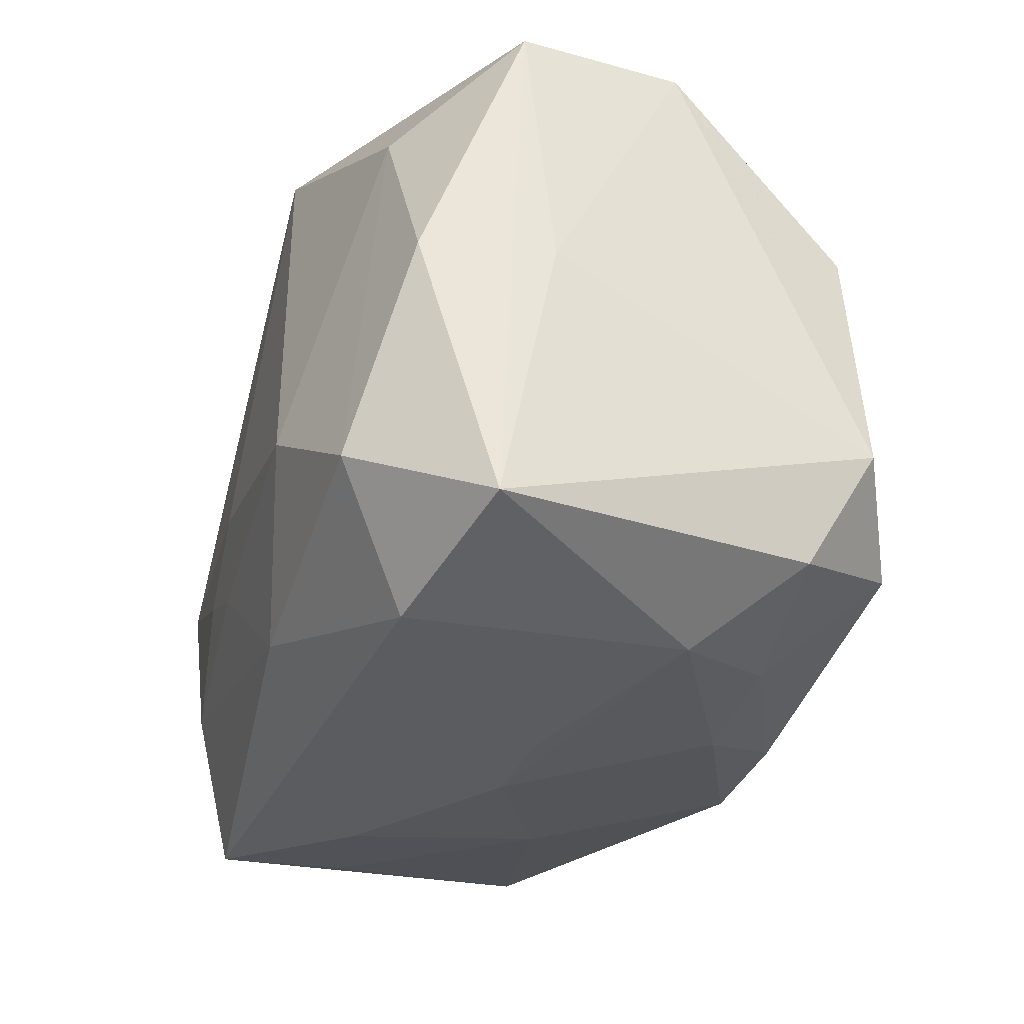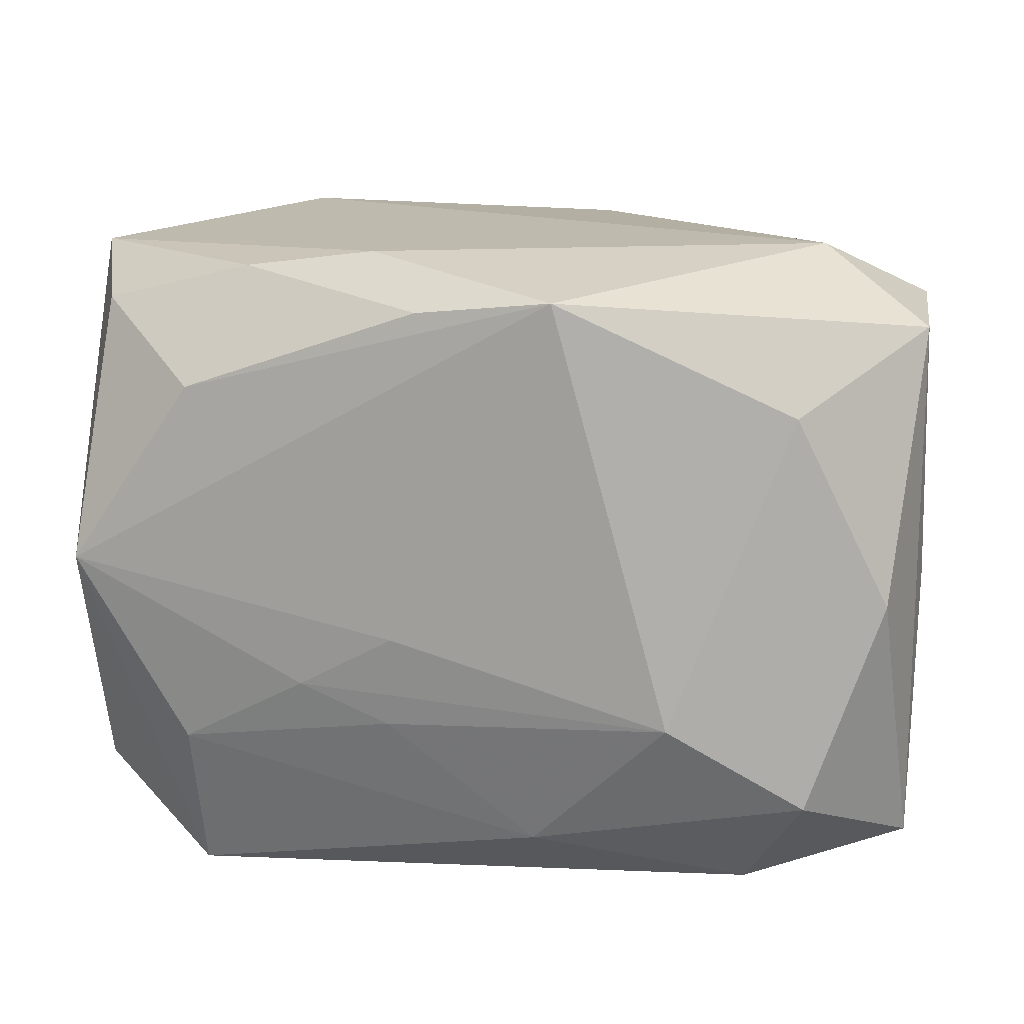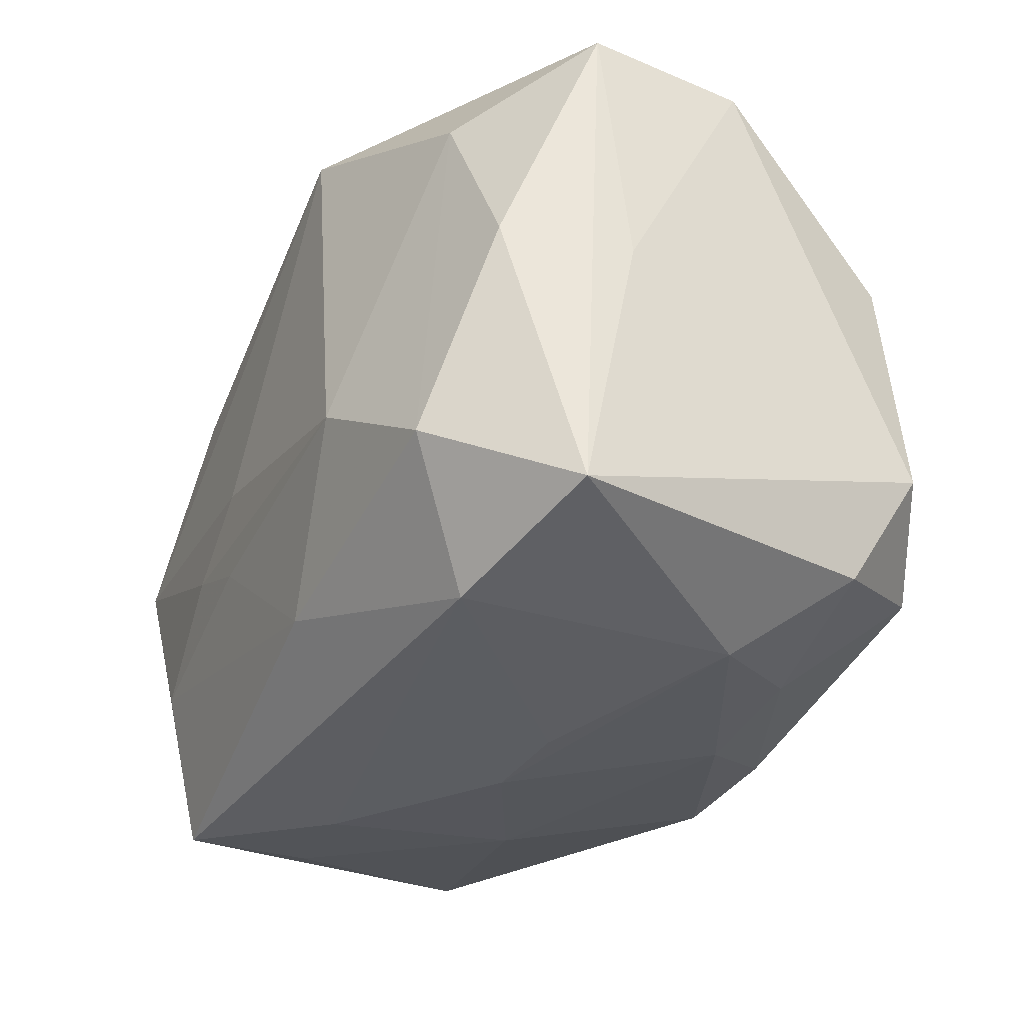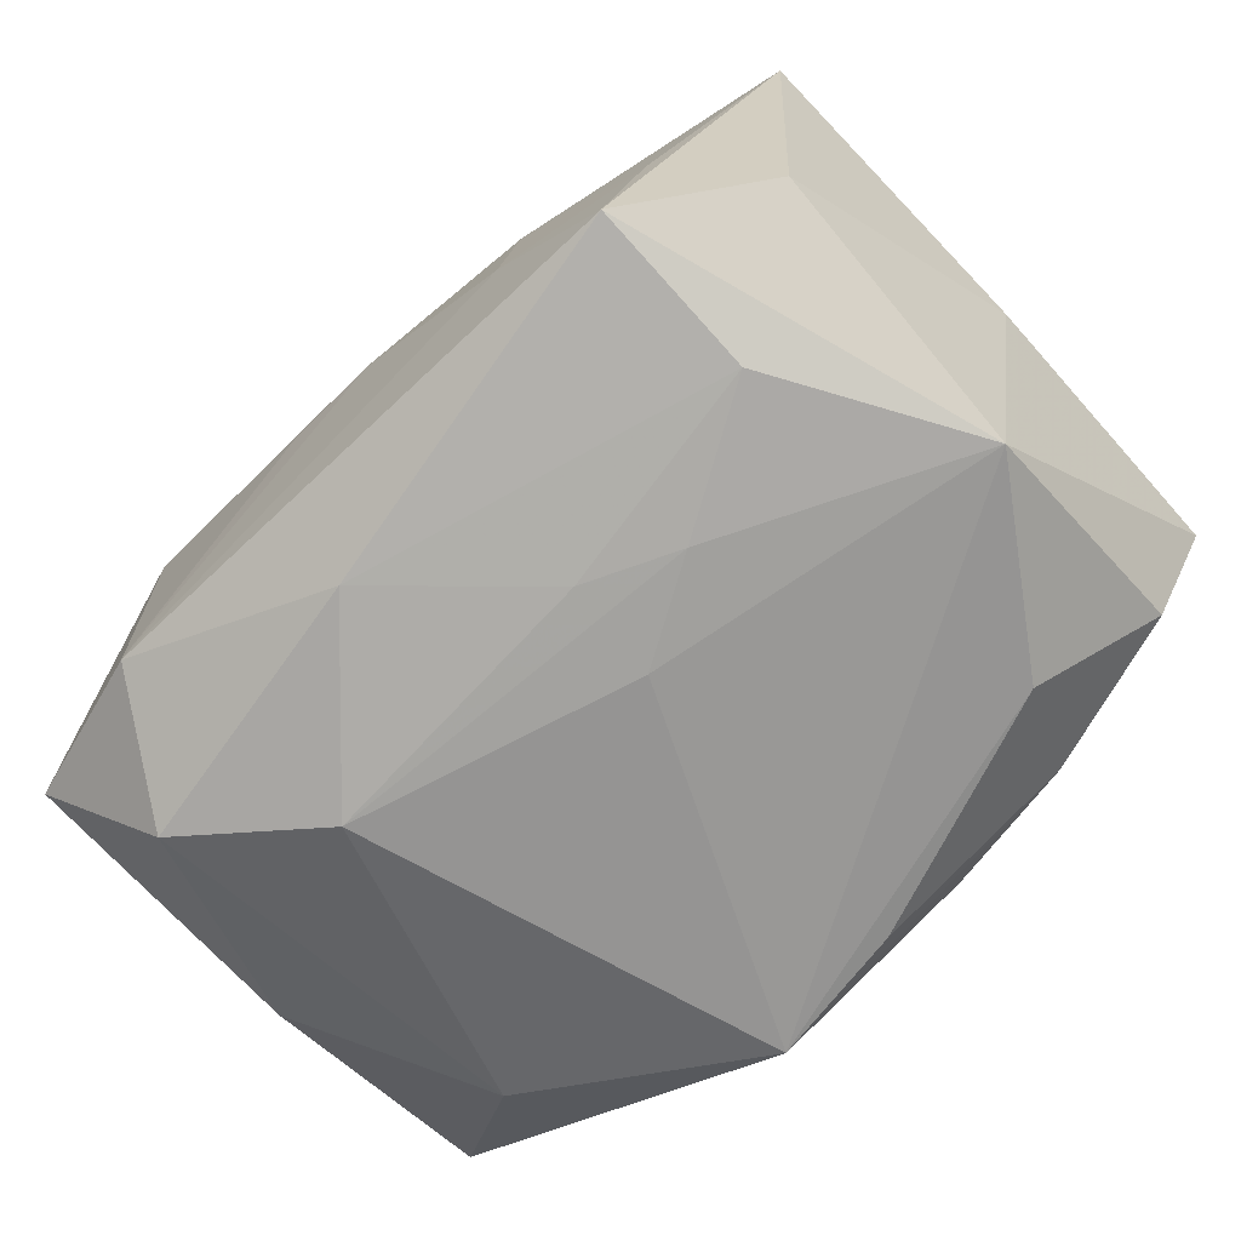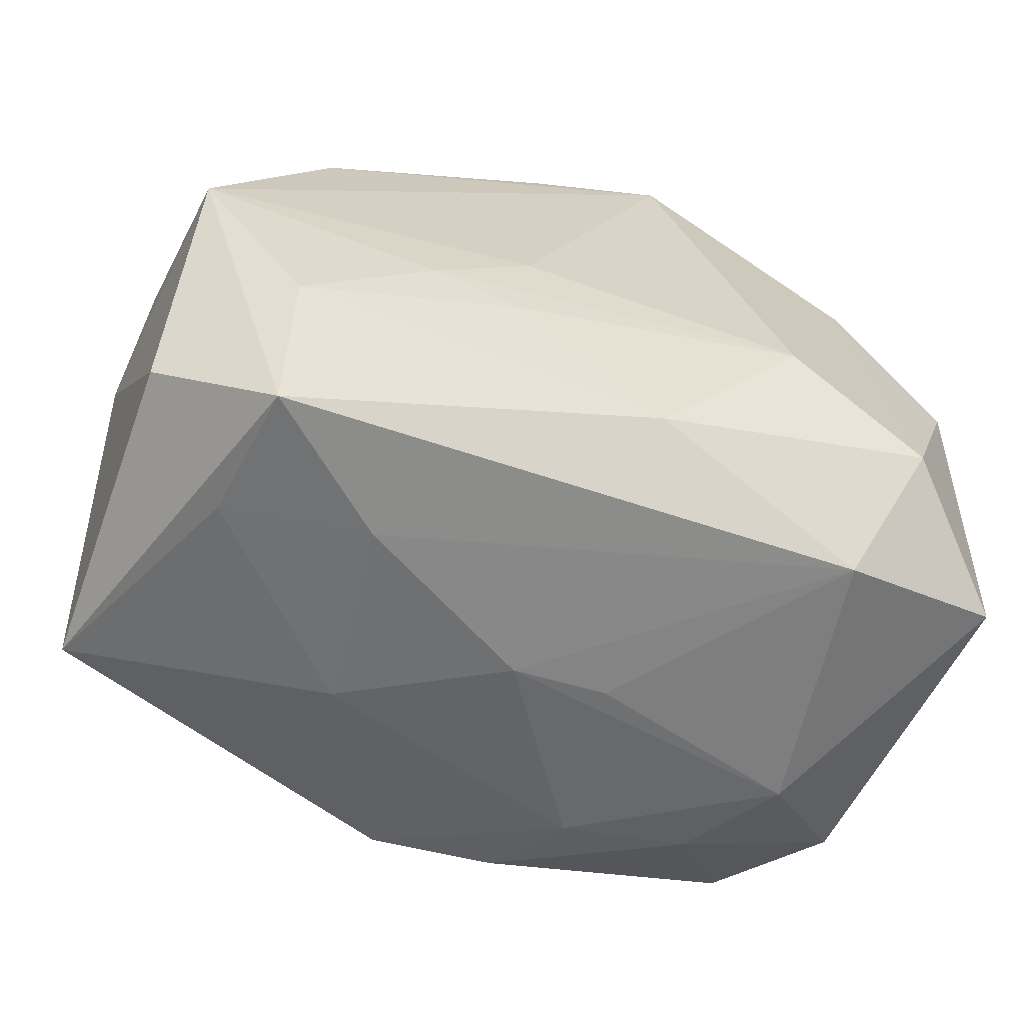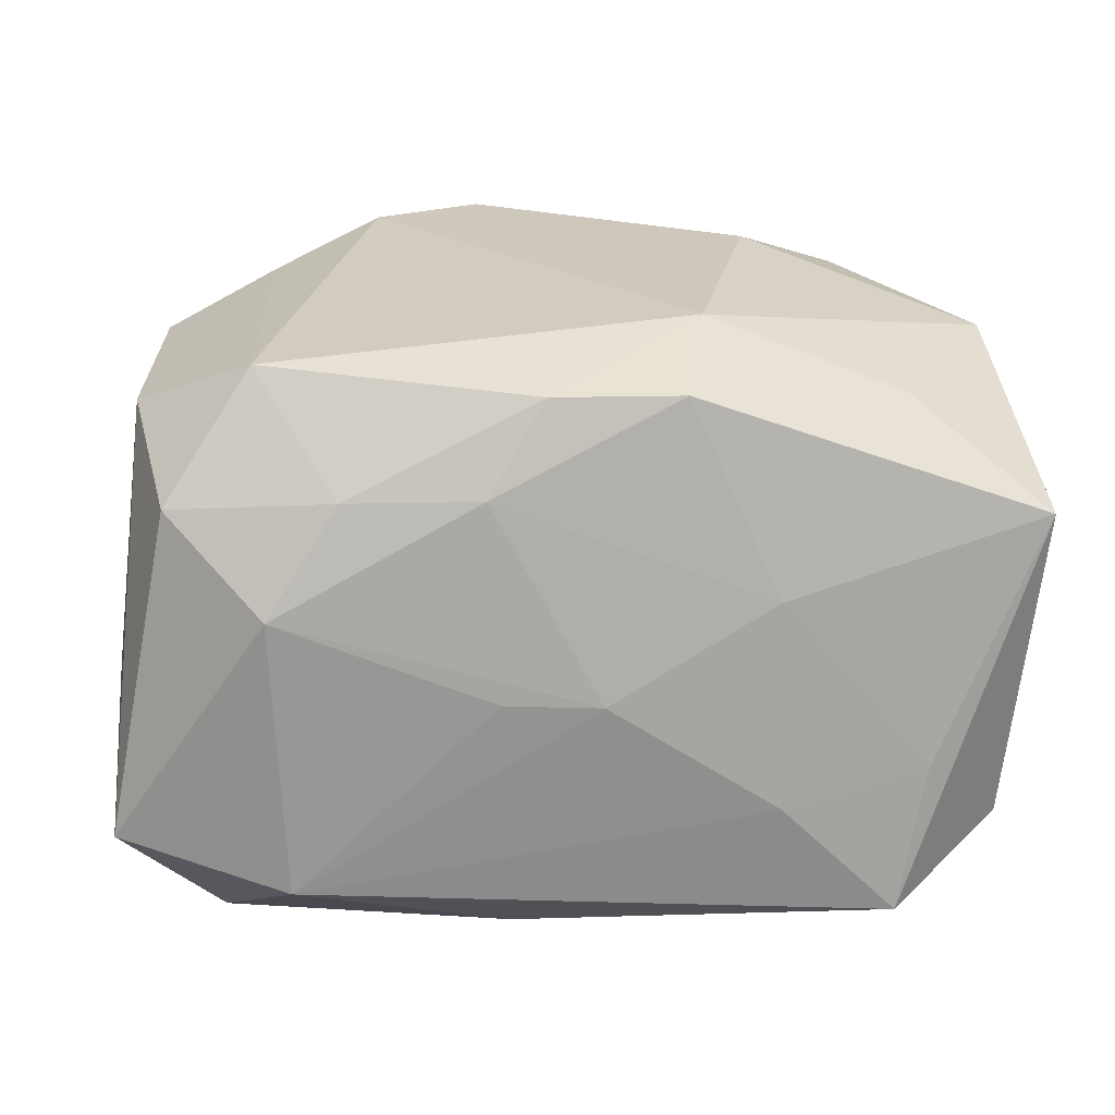
<metadata>
{"format":"obj","ext":"obj","renderer":"f3d","projection":"perspective","resolution":1024,"background":"white","views":[{"elev":-31.5,"azim":-107.0,"up":"+Y"},{"elev":19.9,"azim":-168.3,"up":"+Y"},{"elev":-33.0,"azim":-116.2,"up":"+Y"},{"elev":-69.8,"azim":42.8,"up":"+Z"},{"elev":-60.4,"azim":165.5,"up":"+Y"},{"elev":22.4,"azim":-7.3,"up":"+Z"}]}
</metadata>
<code>
v -0.007452 0.0247 -0.0217
v 0.03108 0.001845 -0.02168
v 0.0303 0.02104 -0.01272
v -0.006152 -0.01961 -0.02111
v -0.02602 0.02577 -0.002608
v -0.003458 -0.02157 0.02135
v 0.01303 -0.02437 0.006184
v -0.02358 -0.02444 0.006649
v -0.01811 -0.02268 0.01464
v 0.01226 -0.006916 -0.02304
v 0.006467 -0.02189 0.02117
v 0.0342 -0.02009 0.01029
v 0.0001208 -0.026 -0.0005414
v -0.007969 -0.02377 0.01469
v -0.02143 0.01317 0.02152
v -0.03033 -0.01971 0.01363
v -0.02756 0.01685 0.01364
v -0.02259 -0.02461 -0.01479
v -0.0127 0.0183 0.02426
v 0.003086 0.02319 -0.02081
v 0.02494 0.01495 0.02013
v 0.02236 -0.01296 -0.02181
v -0.01811 0.02133 0.01596
v 0.00526 -0.009831 -0.0229
v -0.02556 0.0157 -0.01765
v 0.01827 0.02453 -0.01404
v 0.004773 -0.002438 -0.02339
v 0.02468 -0.02413 -0.007862
v -0.02364 -0.0162 0.02284
v -0.03194 -0.01059 0.01879
v -0.03292 0.0008023 -0.01685
v 0.007956 0.02621 -0.01442
v 0.02223 -0.02561 -0.01882
v 0.02168 0.01617 -0.02032
v 0.008983 -0.0128 0.02426
v 0.0132 -0.026 -0.009572
v 0.02053 0.02385 0.01478
v 0.01615 0.00903 0.02412
v -0.03521 -0.02079 -0.01126
v 0.03313 0.01016 0.01517
v 0.03528 0.001082 -0.001729
v -0.03401 0.02073 0.003544
v 0.03367 0.0002277 0.01859
v -0.004214 0.02179 0.02426
v -0.03462 0.02111 -0.009185
v -0.03002 0.008666 0.0183
v -0.02753 -0.01513 -0.0207
v 0.03173 -0.01857 -0.01476
v -0.01694 -0.008164 -0.02351
v -0.03523 0.0003683 -0.007008
v -0.007283 -0.02567 -4.9e-05
v 0.0348 0.02294 -0.0008215
v 0.02421 -0.01413 0.01811
f 48 12 33
f 33 12 28
f 35 11 53
f 11 12 53
f 39 30 50
f 50 45 39
f 25 49 47
f 47 18 39
f 16 30 39
f 23 44 5
f 44 23 19
f 35 44 19
f 30 46 42
f 42 50 30
f 45 50 42
f 46 17 42
f 5 45 42
f 42 23 5
f 42 19 23
f 42 17 19
f 12 48 41
f 7 12 11
f 7 28 12
f 39 45 31
f 31 47 39
f 31 45 25
f 25 47 31
f 33 18 4
f 18 47 4
f 4 47 49
f 1 49 25
f 25 45 1
f 1 45 5
f 52 41 2
f 2 41 48
f 2 48 33
f 2 1 34
f 30 16 29
f 29 46 30
f 35 19 29
f 8 18 51
f 39 18 8
f 8 16 39
f 13 8 51
f 51 18 13
f 38 44 35
f 38 21 44
f 37 21 52
f 44 21 37
f 5 44 37
f 43 53 12
f 21 38 43
f 43 41 52
f 12 41 43
f 35 53 43
f 43 38 35
f 32 1 5
f 5 37 32
f 32 37 52
f 22 2 33
f 33 4 22
f 46 29 15
f 15 29 19
f 15 17 46
f 19 17 15
f 9 29 16
f 16 8 9
f 8 13 14
f 14 9 8
f 14 7 11
f 14 13 7
f 7 13 36
f 33 28 36
f 28 7 36
f 36 18 33
f 36 13 18
f 52 21 40
f 40 43 52
f 21 43 40
f 26 32 52
f 1 32 26
f 2 22 10
f 24 4 49
f 24 22 4
f 49 10 24
f 24 10 22
f 6 14 11
f 9 14 6
f 29 9 6
f 6 11 35
f 35 29 6
f 3 26 52
f 34 26 3
f 52 2 3
f 3 2 34
f 34 1 20
f 20 26 34
f 1 26 20
f 1 2 27
f 2 10 27
f 49 1 27
f 27 10 49

</code>
